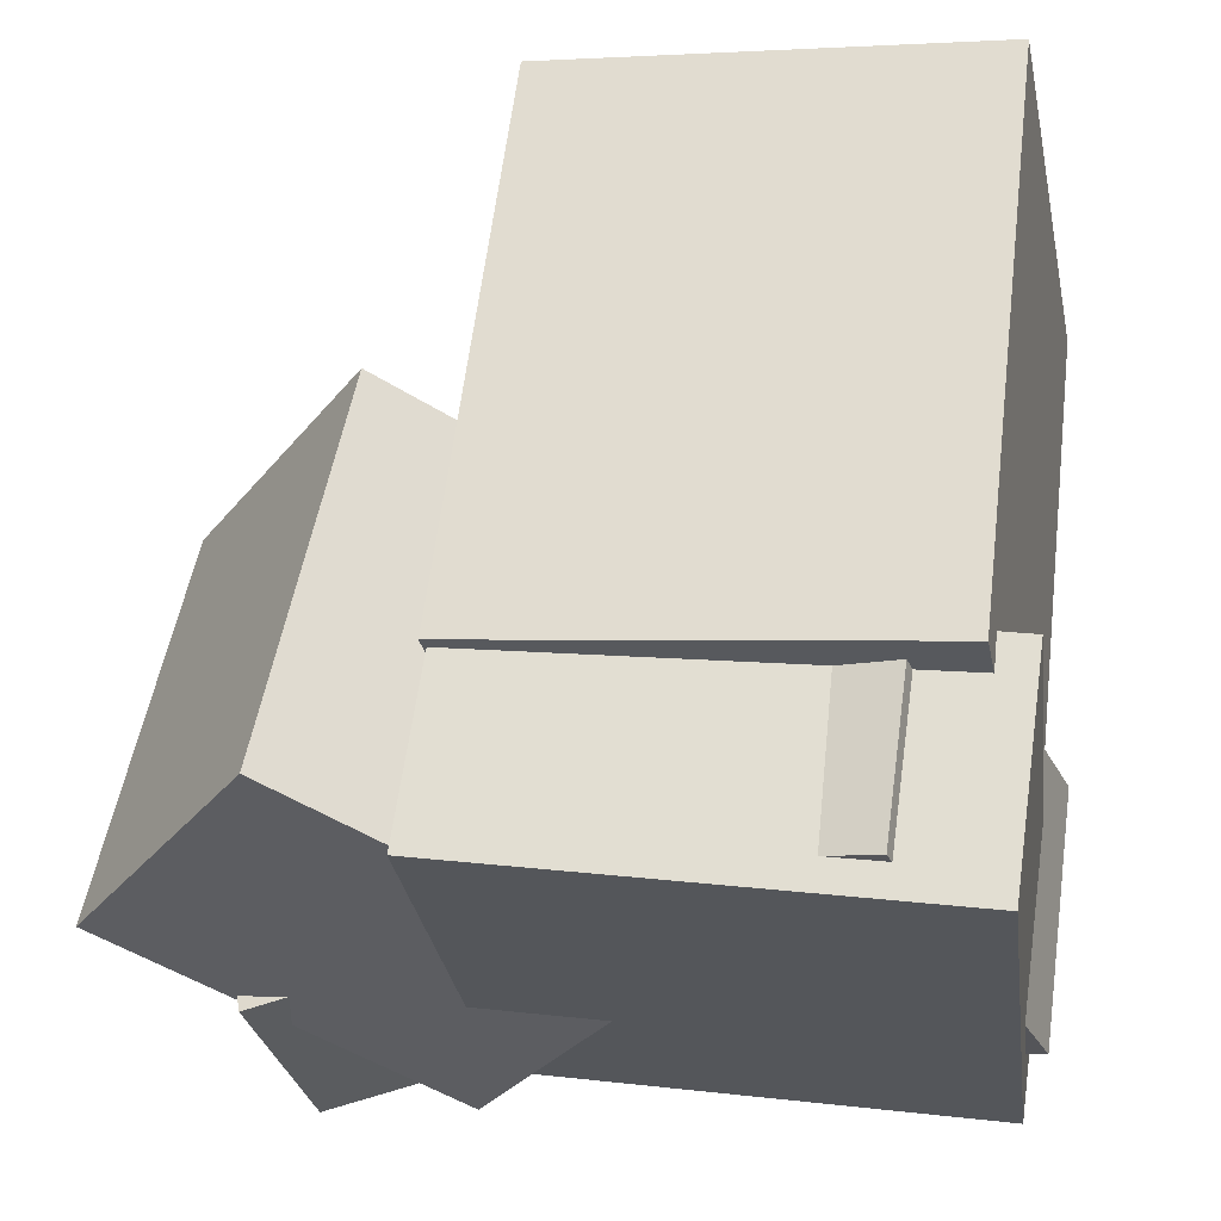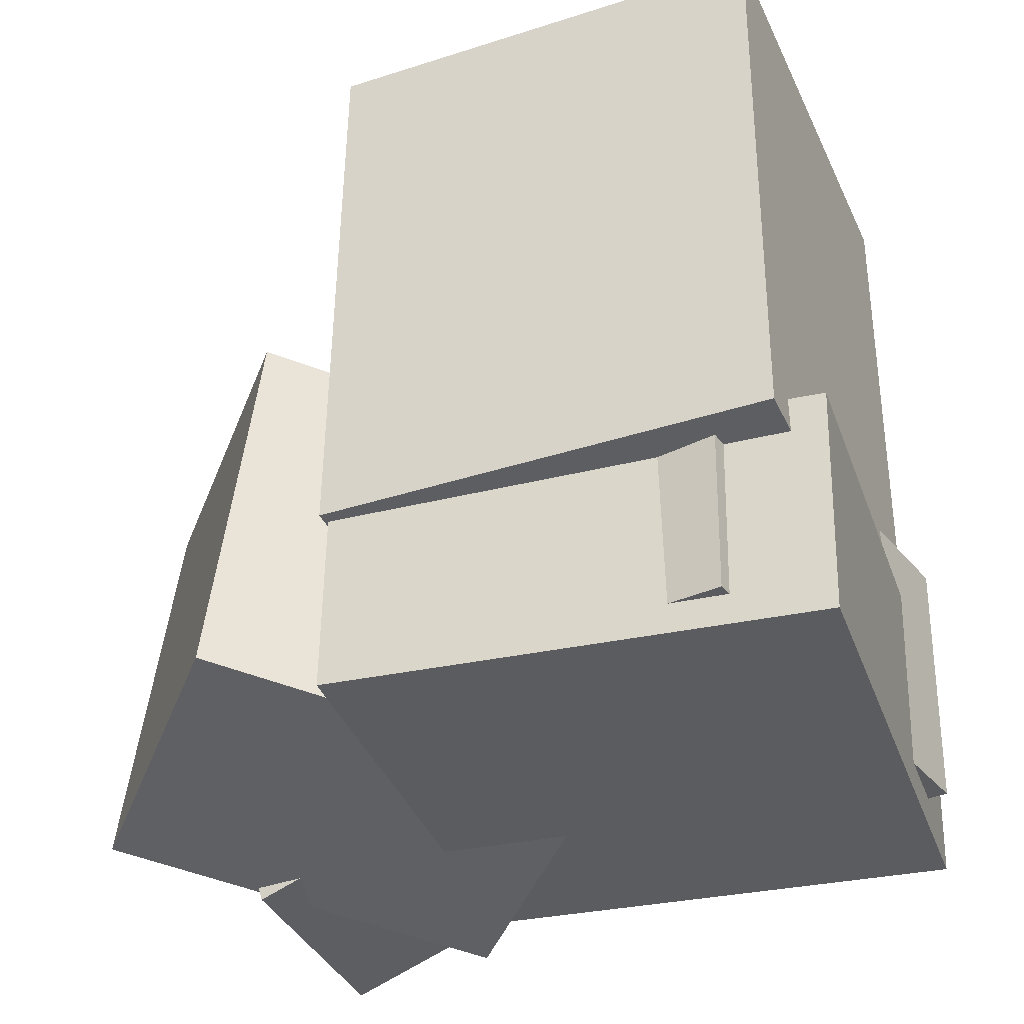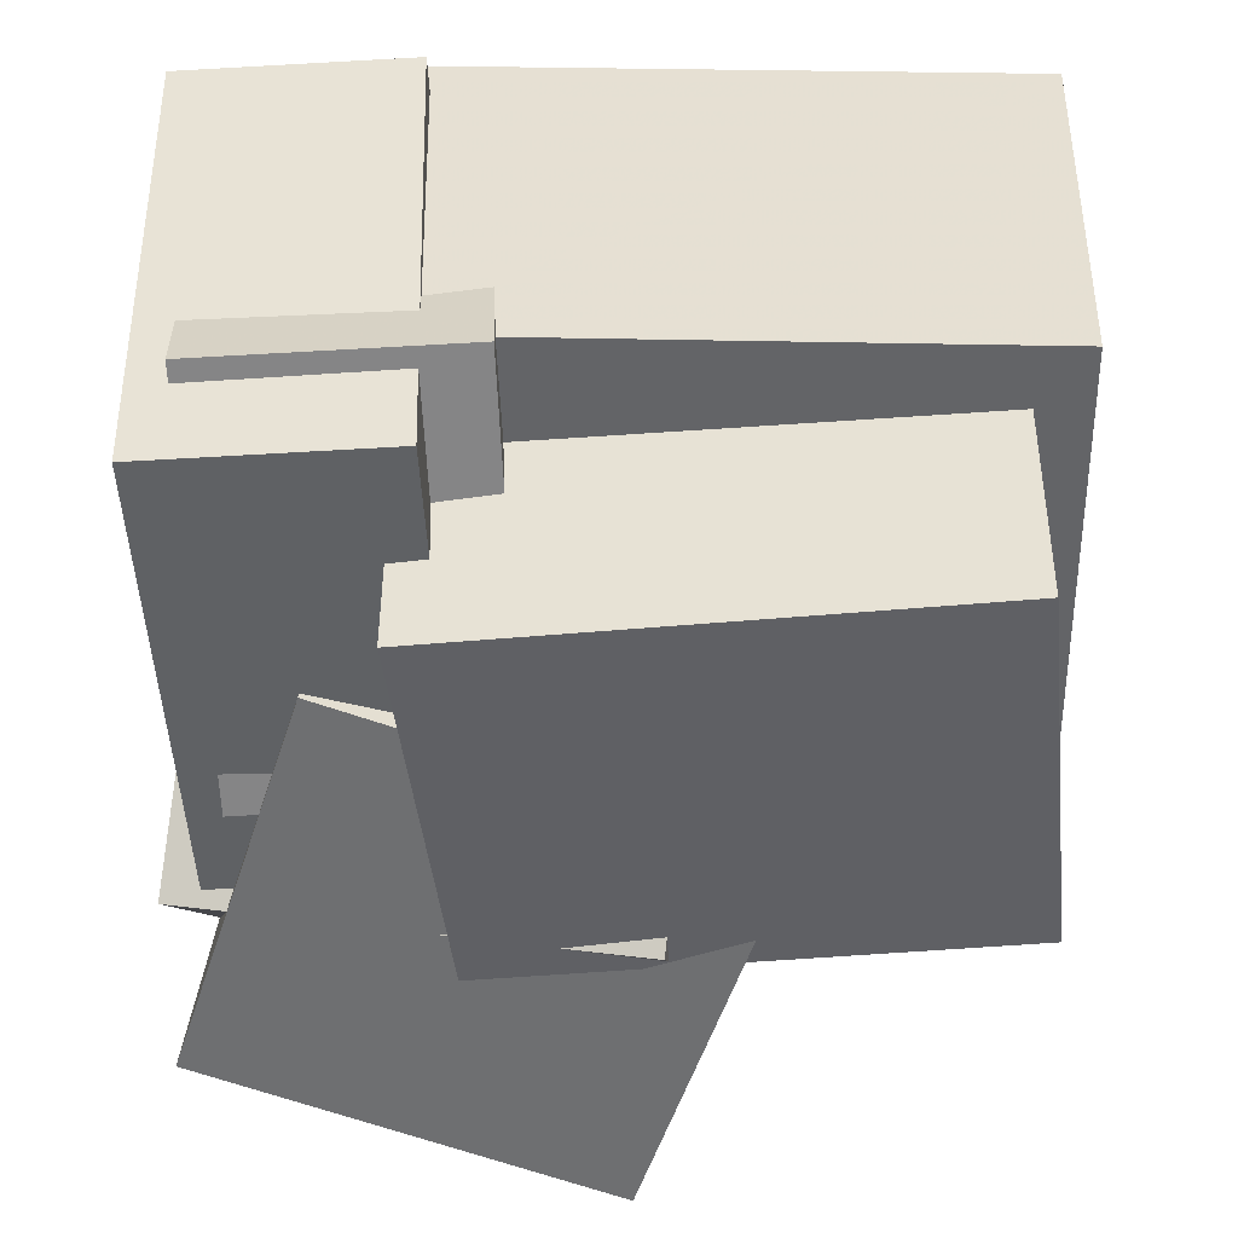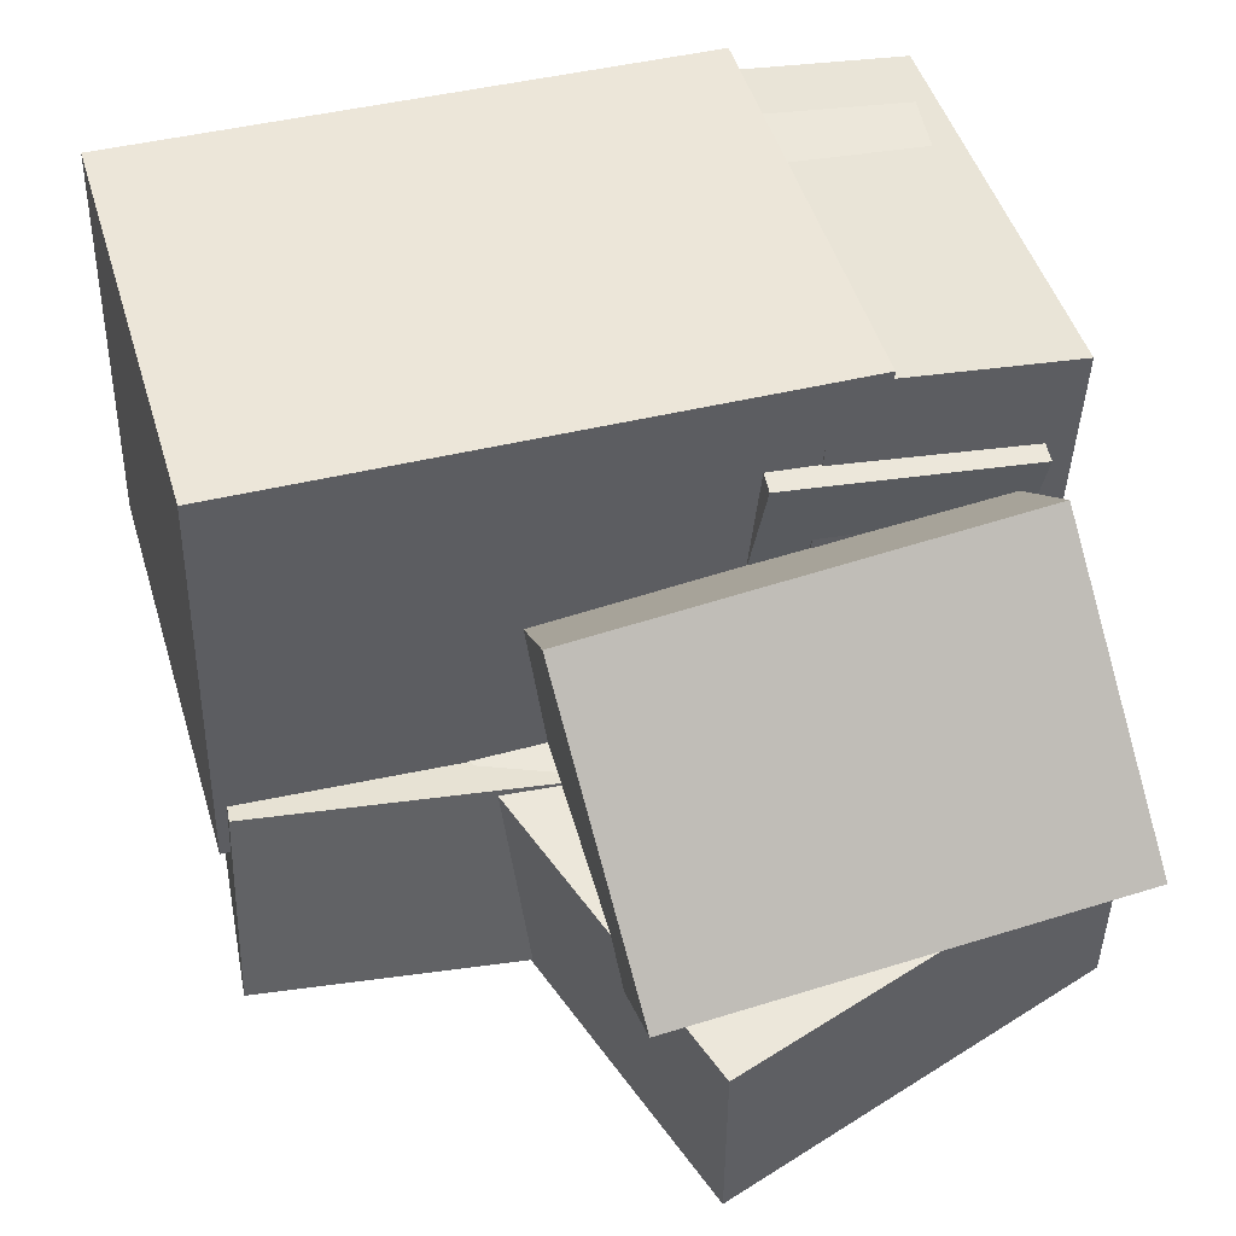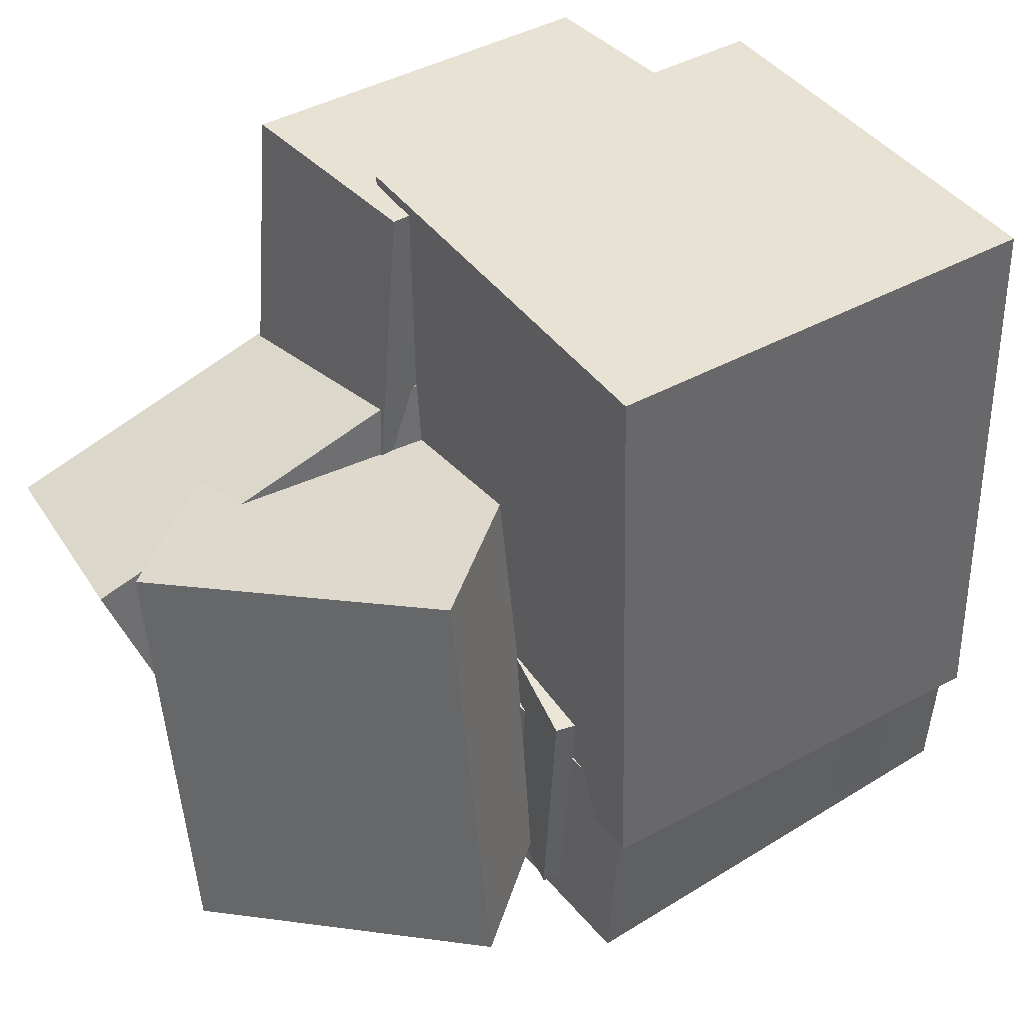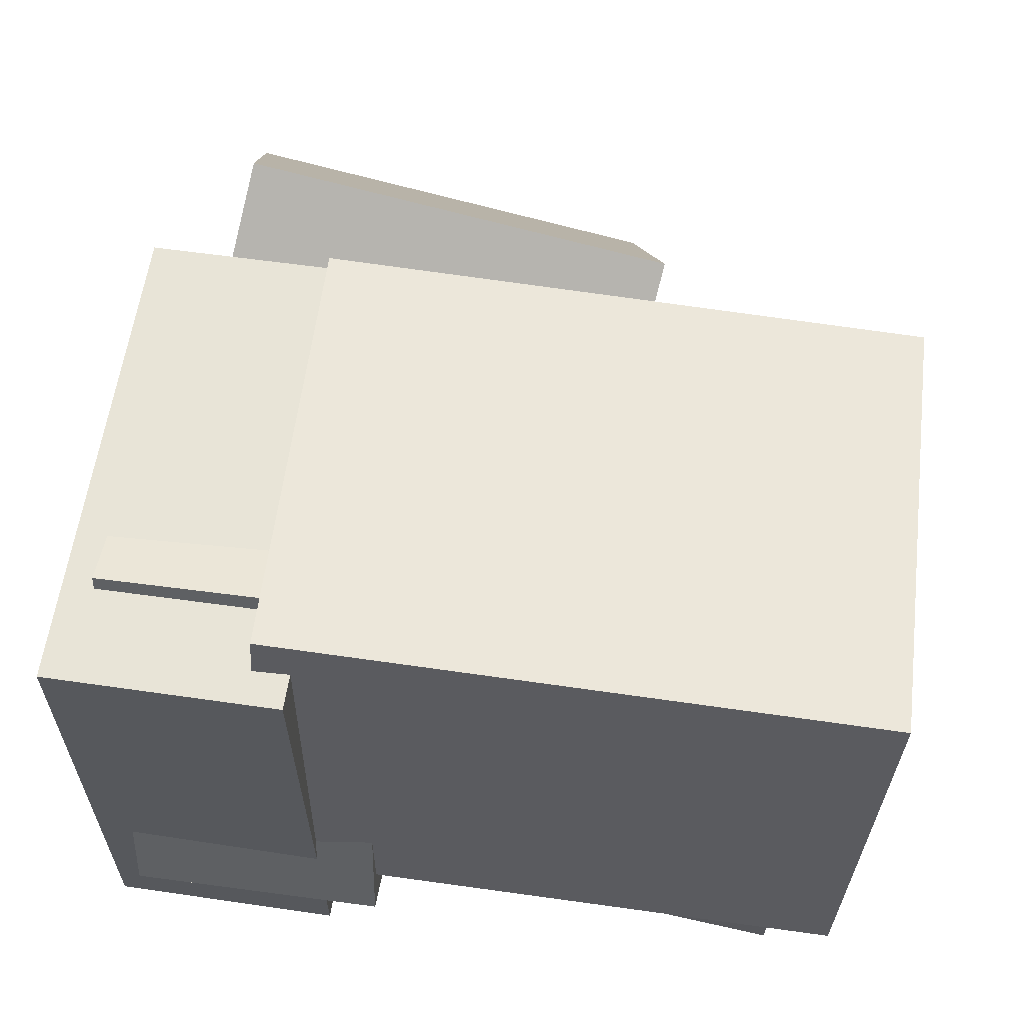
<metadata>
{"format":"obj","ext":"obj","renderer":"f3d","projection":"perspective","resolution":1024,"background":"white","views":[{"elev":62.1,"azim":6.8,"up":"+Z"},{"elev":-36.2,"azim":10.7,"up":"+Y"},{"elev":-39.5,"azim":90.8,"up":"+Z"},{"elev":35.3,"azim":-106.4,"up":"+Z"},{"elev":43.3,"azim":-44.6,"up":"+Y"},{"elev":68.1,"azim":97.2,"up":"+Z"}]}
</metadata>
<code>
v -0.6125 0.04628 -0.2617
v -0.4381 -0.5233 -0.1645
v -0.04835 0.2432 -0.1198
v 0.1261 -0.3263 -0.02261
v -0.5309 0.02169 -0.5522
v -0.3565 -0.5479 -0.455
v 0.03328 0.2186 -0.4103
v 0.2077 -0.3509 -0.3131
f 1.0 7.0 5.0
f 1.0 3.0 7.0
f 1.0 4.0 3.0
f 1.0 2.0 4.0
f 3.0 8.0 7.0
f 3.0 4.0 8.0
f 5.0 7.0 8.0
f 5.0 8.0 6.0
f 1.0 5.0 6.0
f 1.0 6.0 2.0
f 2.0 6.0 8.0
f 2.0 8.0 4.0
v -0.08685 -0.2945 -0.1909
v -0.2159 -0.2706 0.415
v -0.08443 0.5453 -0.2235
v -0.2135 0.5692 0.3824
v 0.5339 -0.2911 -0.05885
v 0.4049 -0.2672 0.5471
v 0.5363 0.5486 -0.09148
v 0.4073 0.5725 0.5144
f 9.0 15.0 13.0
f 9.0 11.0 15.0
f 9.0 12.0 11.0
f 9.0 10.0 12.0
f 11.0 16.0 15.0
f 11.0 12.0 16.0
f 13.0 15.0 16.0
f 13.0 16.0 14.0
f 9.0 13.0 14.0
f 9.0 14.0 10.0
f 10.0 14.0 16.0
f 10.0 16.0 12.0
v 0.02477 -0.4542 -0.3468
v 0.5664 -0.4732 -0.1264
v -0.2224 -0.4777 0.2588
v 0.3192 -0.4967 0.4791
v 0.03067 -0.09756 -0.3305
v 0.5723 -0.1166 -0.1102
v -0.2165 -0.1211 0.2751
v 0.3251 -0.1401 0.4954
f 17.0 23.0 21.0
f 17.0 19.0 23.0
f 17.0 20.0 19.0
f 17.0 18.0 20.0
f 19.0 24.0 23.0
f 19.0 20.0 24.0
f 21.0 23.0 24.0
f 21.0 24.0 22.0
f 17.0 21.0 22.0
f 17.0 22.0 18.0
f 18.0 22.0 24.0
f 18.0 24.0 20.0
v -0.1752 -0.1845 -0.4485
v -0.1993 -0.1835 -0.1409
v -0.1058 0.5343 -0.4454
v -0.1299 0.5353 -0.1378
v 0.4073 -0.241 -0.4027
v 0.3832 -0.24 -0.09515
v 0.4767 0.4779 -0.3996
v 0.4526 0.4789 -0.09204
f 25.0 31.0 29.0
f 25.0 27.0 31.0
f 25.0 28.0 27.0
f 25.0 26.0 28.0
f 27.0 32.0 31.0
f 27.0 28.0 32.0
f 29.0 31.0 32.0
f 29.0 32.0 30.0
f 25.0 29.0 30.0
f 25.0 30.0 26.0
f 26.0 30.0 32.0
f 26.0 32.0 28.0
v -0.1195 -0.4973 -0.3515
v -0.214 -0.5225 0.3904
v -0.1112 -0.1748 -0.3395
v -0.2057 -0.2 0.4024
v 0.5545 -0.5178 -0.2663
v 0.46 -0.543 0.4756
v 0.5628 -0.1953 -0.2543
v 0.4683 -0.2205 0.4876
f 33.0 39.0 37.0
f 33.0 35.0 39.0
f 33.0 36.0 35.0
f 33.0 34.0 36.0
f 35.0 40.0 39.0
f 35.0 36.0 40.0
f 37.0 39.0 40.0
f 37.0 40.0 38.0
f 33.0 37.0 38.0
f 33.0 38.0 34.0
f 34.0 38.0 40.0
f 34.0 40.0 36.0
v -0.6395 -0.473 -0.06433
v -0.4016 -0.4171 0.3264
v -0.6069 0.1417 -0.1722
v -0.3689 0.1976 0.2185
v -0.1392 -0.5511 -0.3579
v 0.09872 -0.4952 0.03281
v -0.1066 0.06356 -0.4657
v 0.1314 0.1195 -0.07506
f 41.0 47.0 45.0
f 41.0 43.0 47.0
f 41.0 44.0 43.0
f 41.0 42.0 44.0
f 43.0 48.0 47.0
f 43.0 44.0 48.0
f 45.0 47.0 48.0
f 45.0 48.0 46.0
f 41.0 45.0 46.0
f 41.0 46.0 42.0
f 42.0 46.0 48.0
f 42.0 48.0 44.0

</code>
